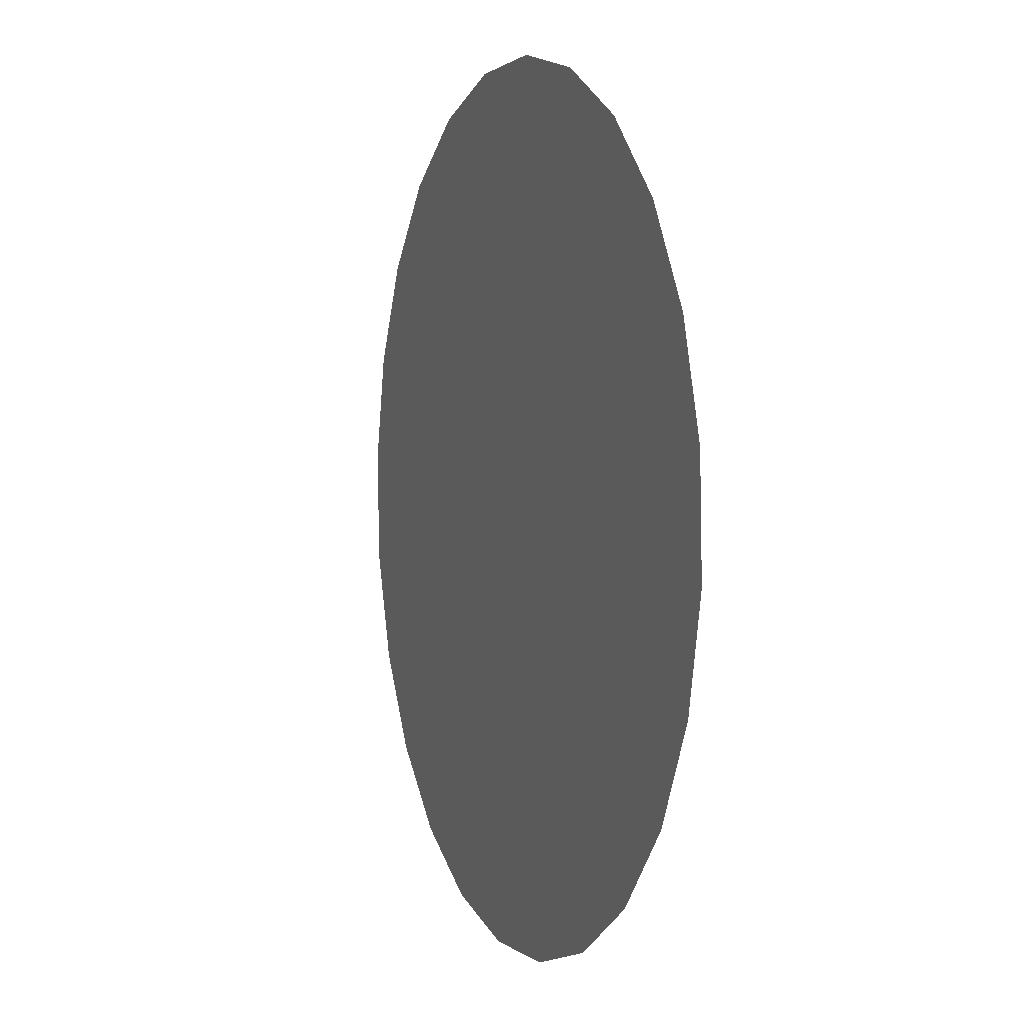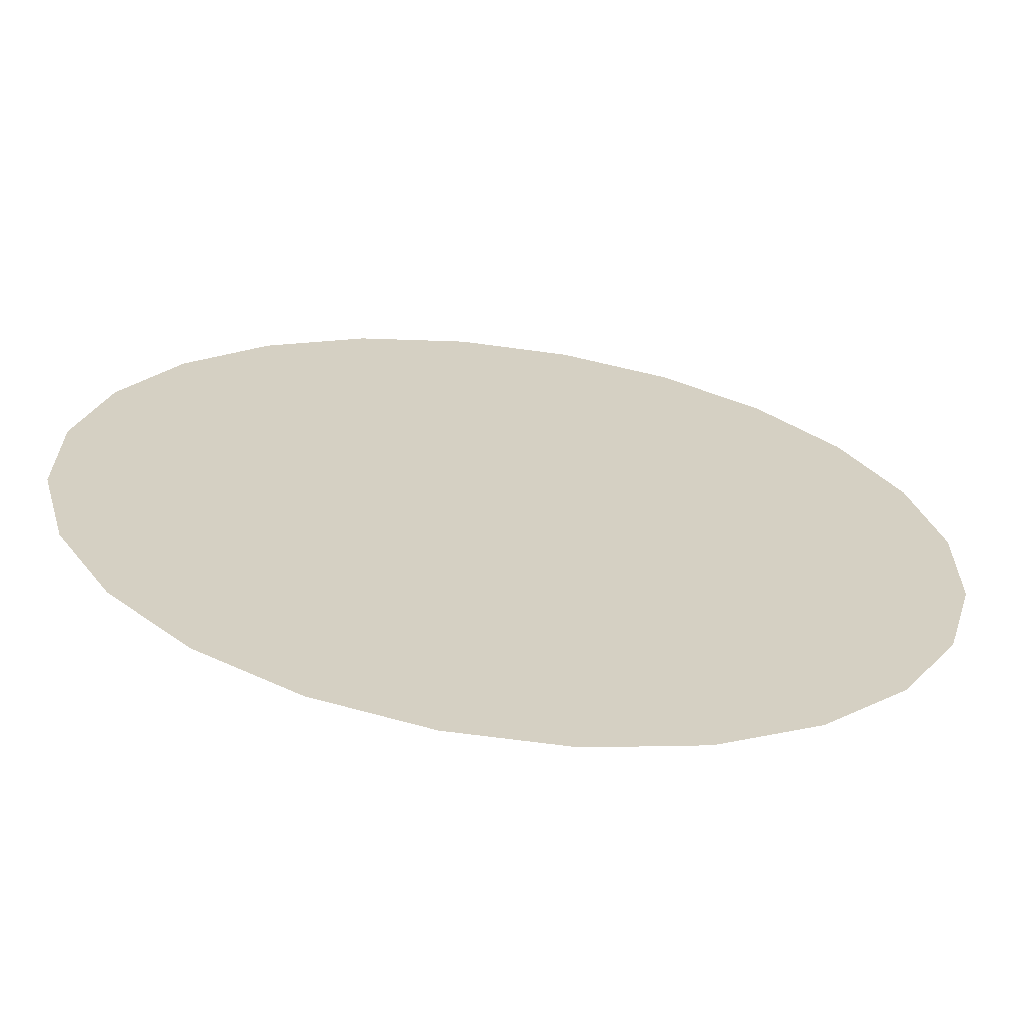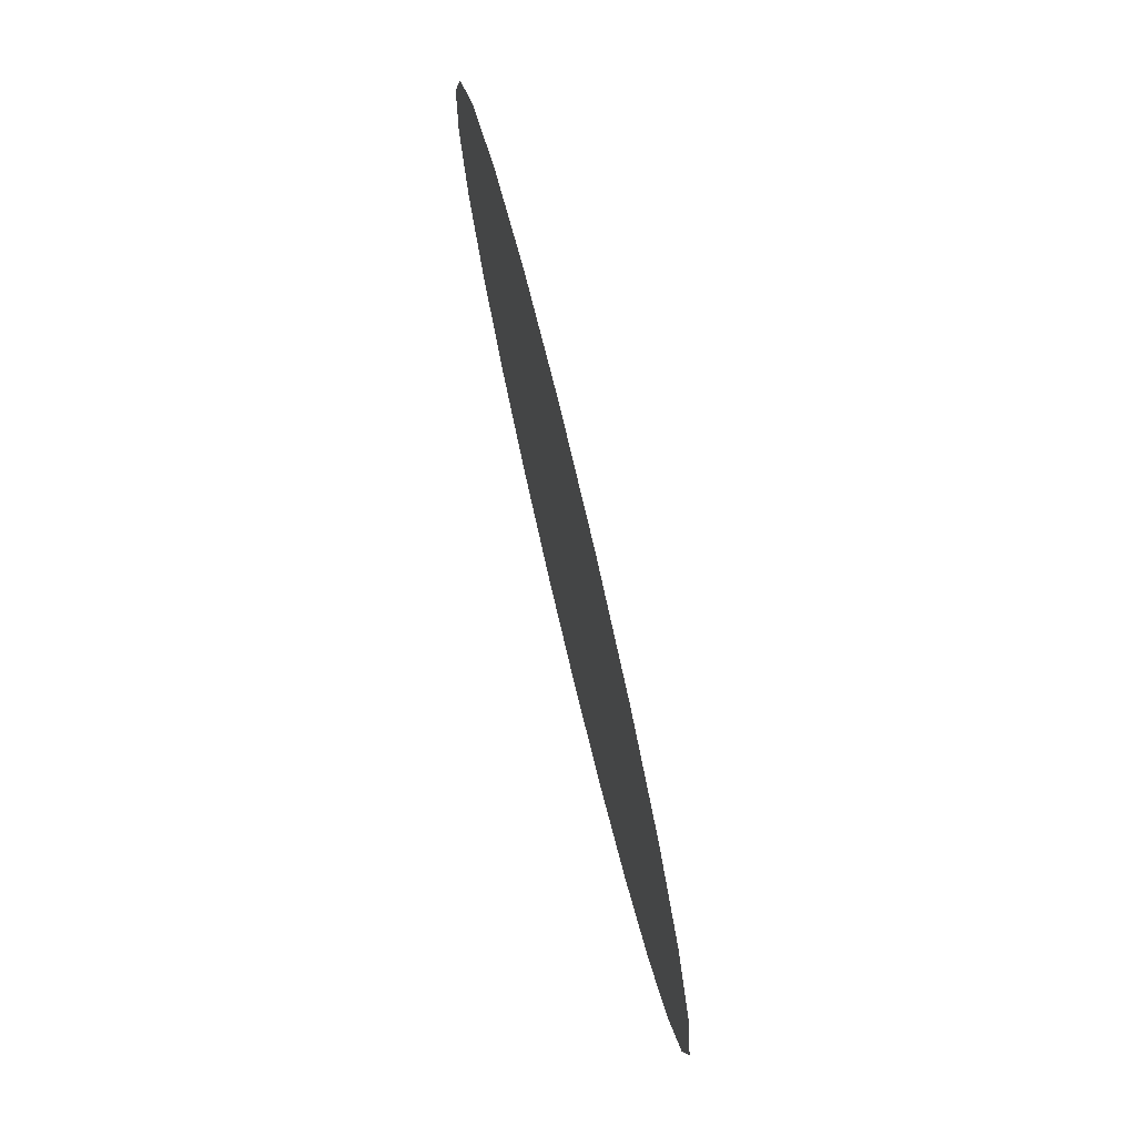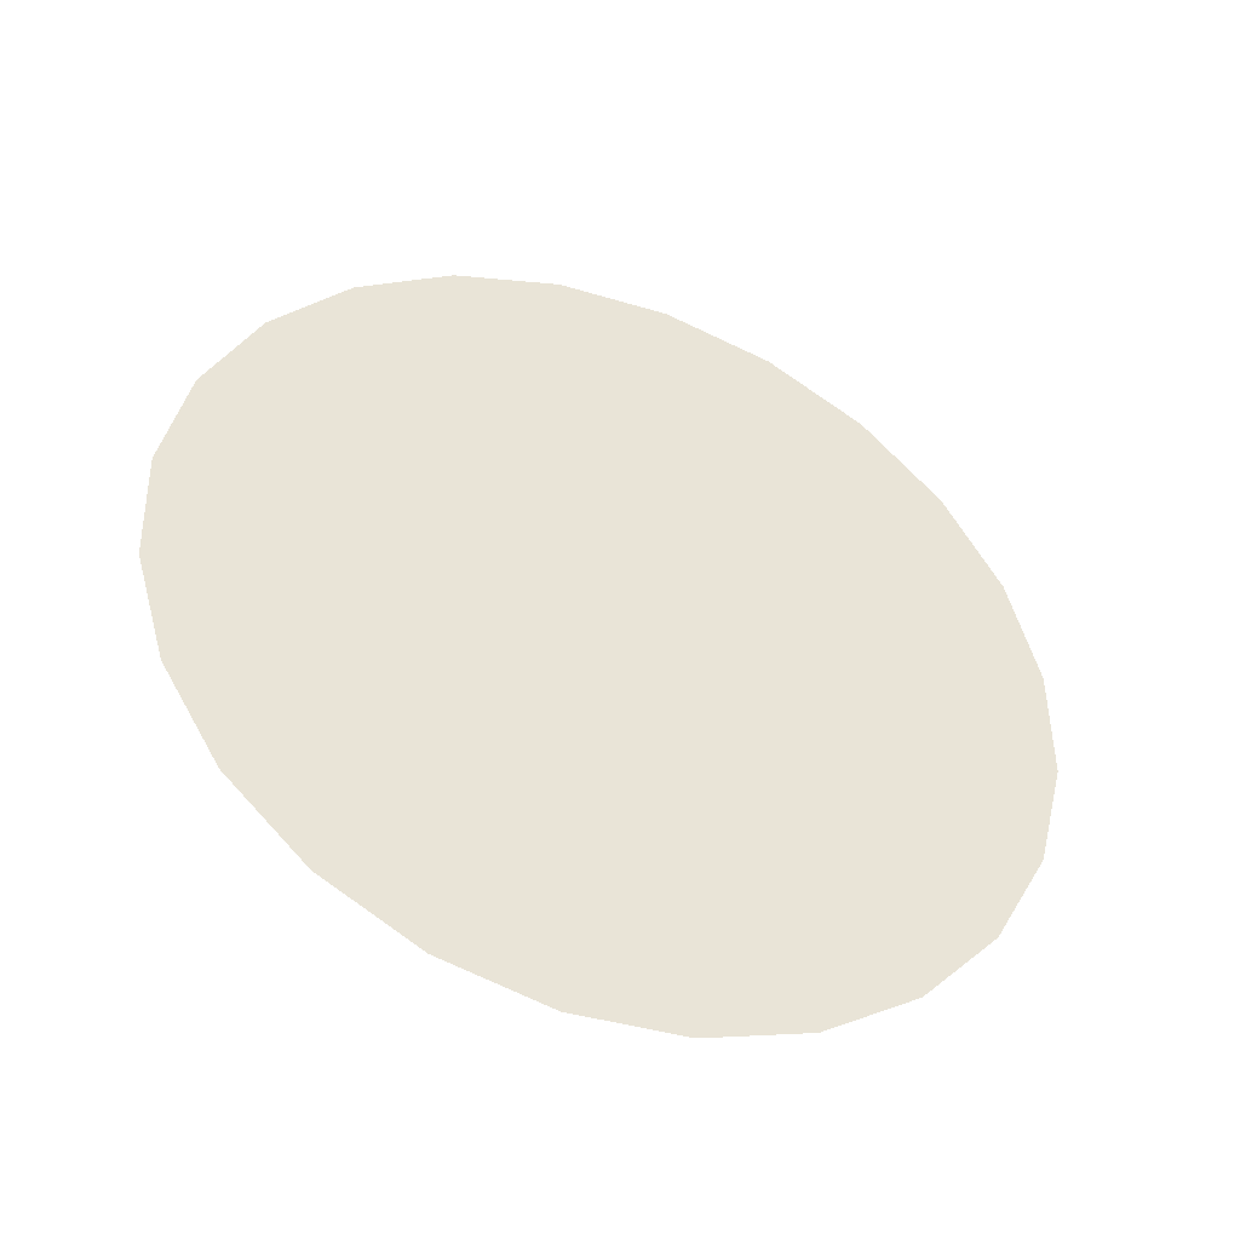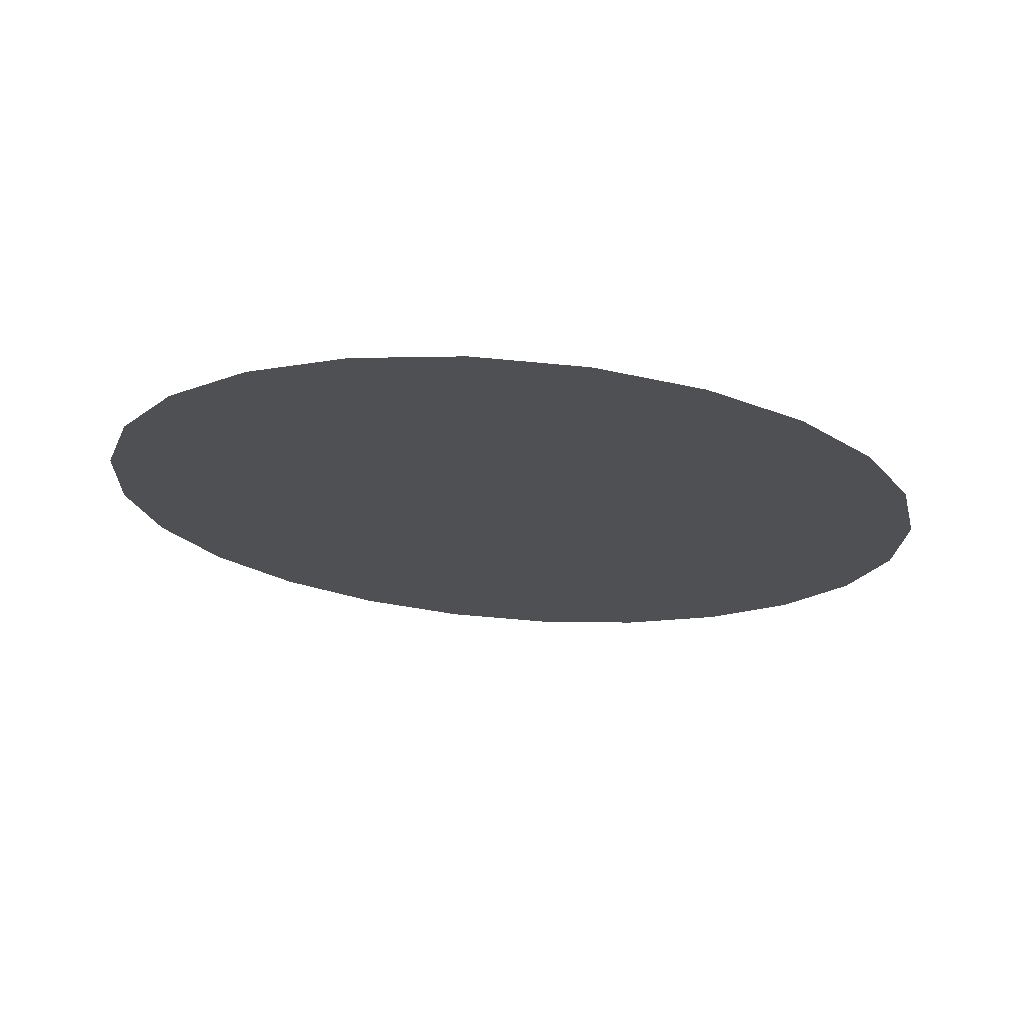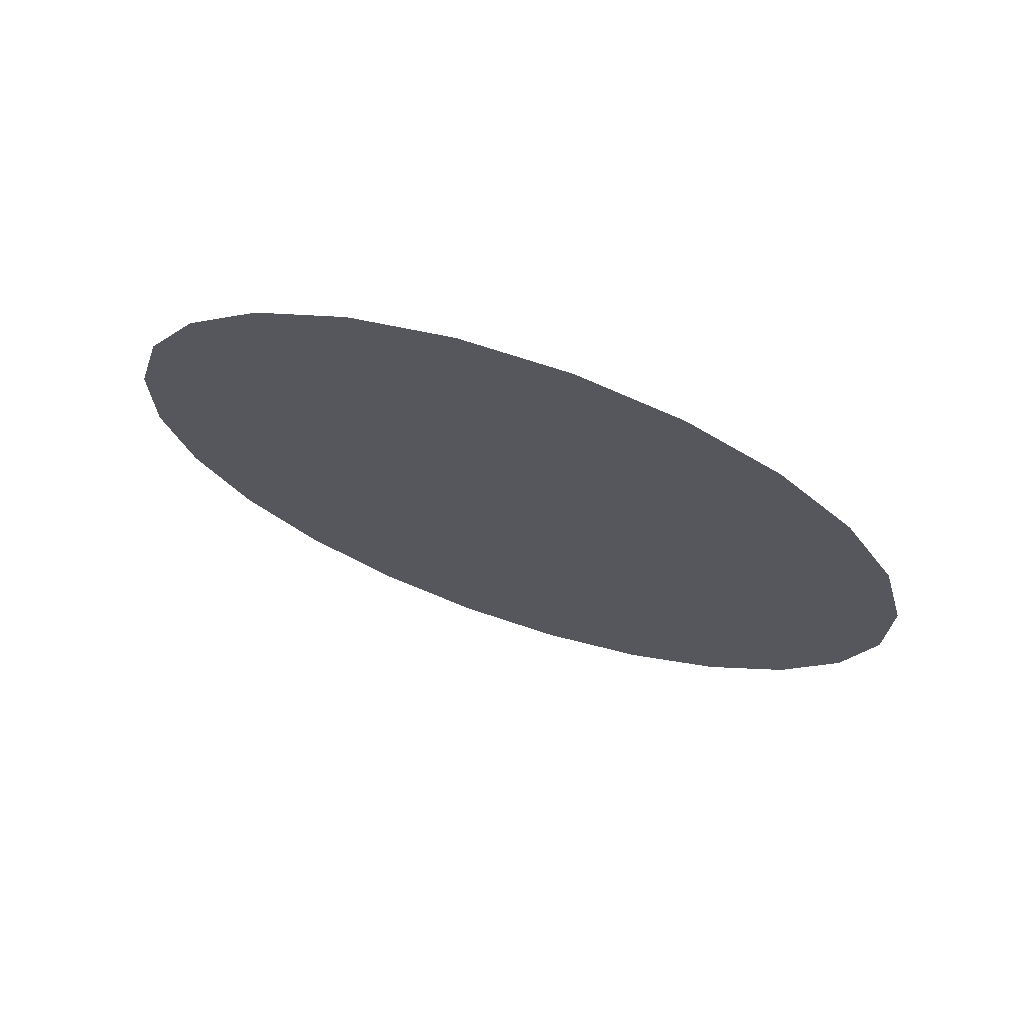
<metadata>
{"format":"obj","ext":"obj","renderer":"f3d","projection":"perspective","resolution":1024,"background":"white","views":[{"elev":-28.6,"azim":90.9,"up":"+Z"},{"elev":-75.6,"azim":10.1,"up":"+Z"},{"elev":21.4,"azim":100.6,"up":"+Z"},{"elev":55.6,"azim":-163.9,"up":"+Y"},{"elev":2.2,"azim":133.1,"up":"+Y"},{"elev":-29.0,"azim":-120.8,"up":"+Y"}]}
</metadata>
<code>
o #ID210
v 0.0835 -0.2585 -0.481
v 0.1116 -0.2486 -0.484
v 0.09724 -0.2533 -0.4844
v 0.1256 -0.2449 -0.4799
v 0.07135 -0.2639 -0.4742
v 0.1384 -0.2423 -0.4724
v 0.0616 -0.2691 -0.4643
v 0.1489 -0.241 -0.462
v 0.05491 -0.2738 -0.452
v 0.1566 -0.2411 -0.4494
v 0.05175 -0.2777 -0.4383
v 0.1609 -0.2426 -0.4354
v 0.05233 -0.2805 -0.4239
v 0.1615 -0.2454 -0.421
v 0.0566 -0.282 -0.4099
v 0.1583 -0.2493 -0.4073
v 0.06428 -0.2821 -0.3973
v 0.1516 -0.254 -0.395
v 0.07485 -0.2808 -0.3869
v 0.1419 -0.2593 -0.3851
v 0.08758 -0.2782 -0.3794
v 0.1297 -0.2647 -0.3783
v 0.1016 -0.2745 -0.3753
v 0.116 -0.2699 -0.3749
v 0.116 -0.2699 -0.3749
v 0.1016 -0.2745 -0.3753
v 0.1297 -0.2647 -0.3783
v 0.08758 -0.2782 -0.3794
v 0.1419 -0.2593 -0.3851
v 0.07485 -0.2808 -0.3869
v 0.1516 -0.254 -0.395
v 0.06428 -0.2821 -0.3973
v 0.1583 -0.2493 -0.4073
v 0.0566 -0.282 -0.4099
v 0.1615 -0.2454 -0.421
v 0.05233 -0.2805 -0.4239
v 0.1609 -0.2426 -0.4354
v 0.05175 -0.2777 -0.4383
v 0.1566 -0.2411 -0.4494
v 0.05491 -0.2738 -0.452
v 0.1489 -0.241 -0.462
v 0.0616 -0.2691 -0.4643
v 0.1384 -0.2423 -0.4724
v 0.07135 -0.2639 -0.4742
v 0.1256 -0.2449 -0.4799
v 0.0835 -0.2585 -0.481
v 0.1116 -0.2486 -0.484
v 0.09724 -0.2533 -0.4844
f 1 2 3
f 2 1 4
f 4 1 5
f 4 5 6
f 6 5 7
f 6 7 8
f 8 7 9
f 8 9 10
f 10 9 11
f 10 11 12
f 12 11 13
f 12 13 14
f 14 13 15
f 14 15 16
f 16 15 17
f 16 17 18
f 18 17 19
f 18 19 20
f 20 19 21
f 20 21 22
f 22 21 23
f 22 23 24
f 25 26 27
f 26 28 27
f 27 28 29
f 28 30 29
f 29 30 31
f 30 32 31
f 31 32 33
f 32 34 33
f 33 34 35
f 34 36 35
f 35 36 37
f 36 38 37
f 37 38 39
f 38 40 39
f 39 40 41
f 40 42 41
f 41 42 43
f 42 44 43
f 43 44 45
f 44 46 45
f 45 46 47
f 48 47 46

</code>
